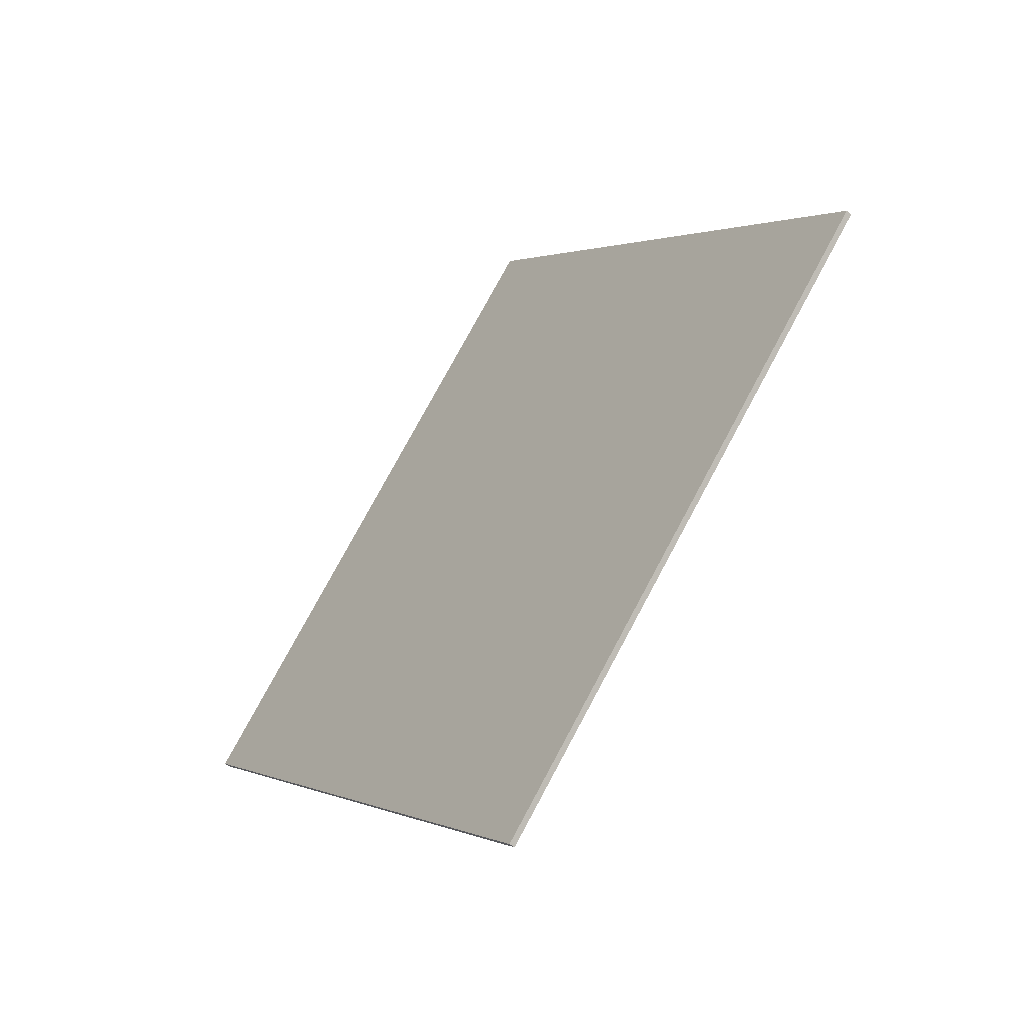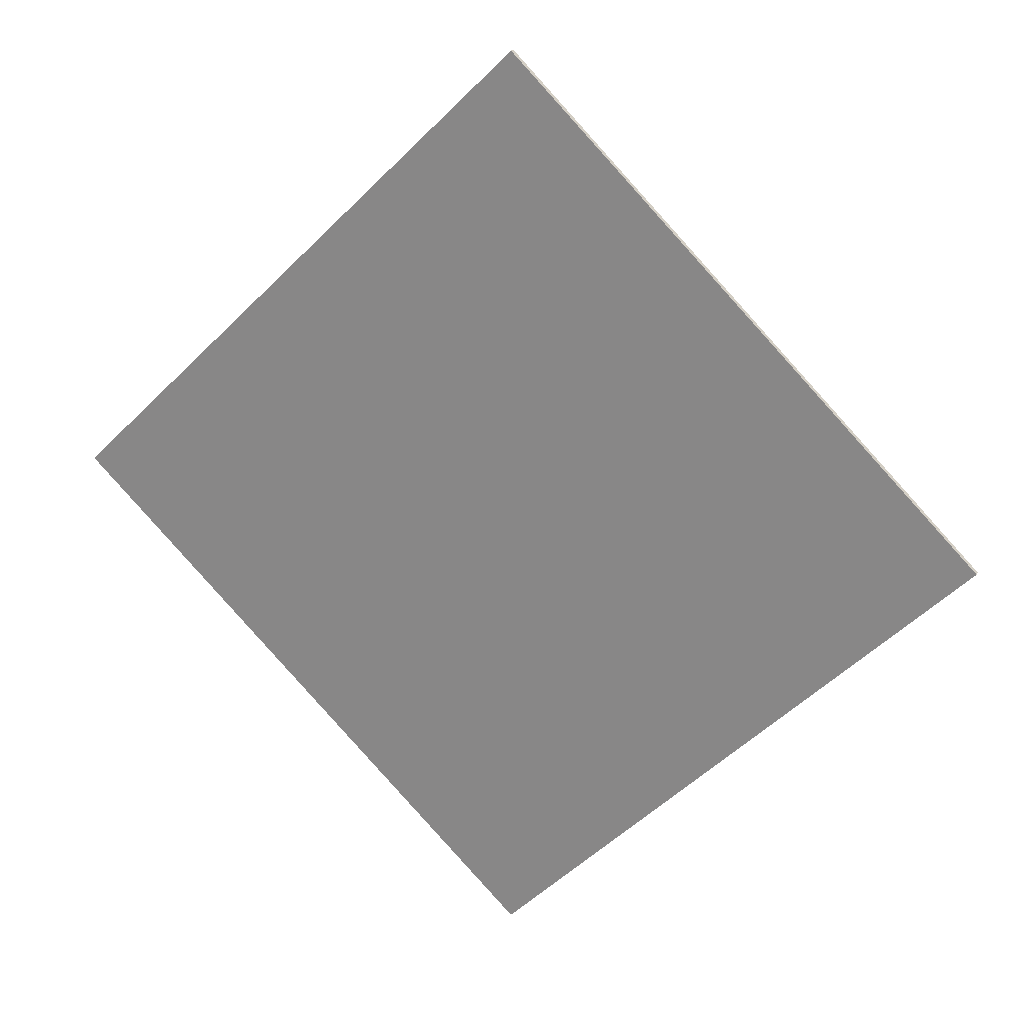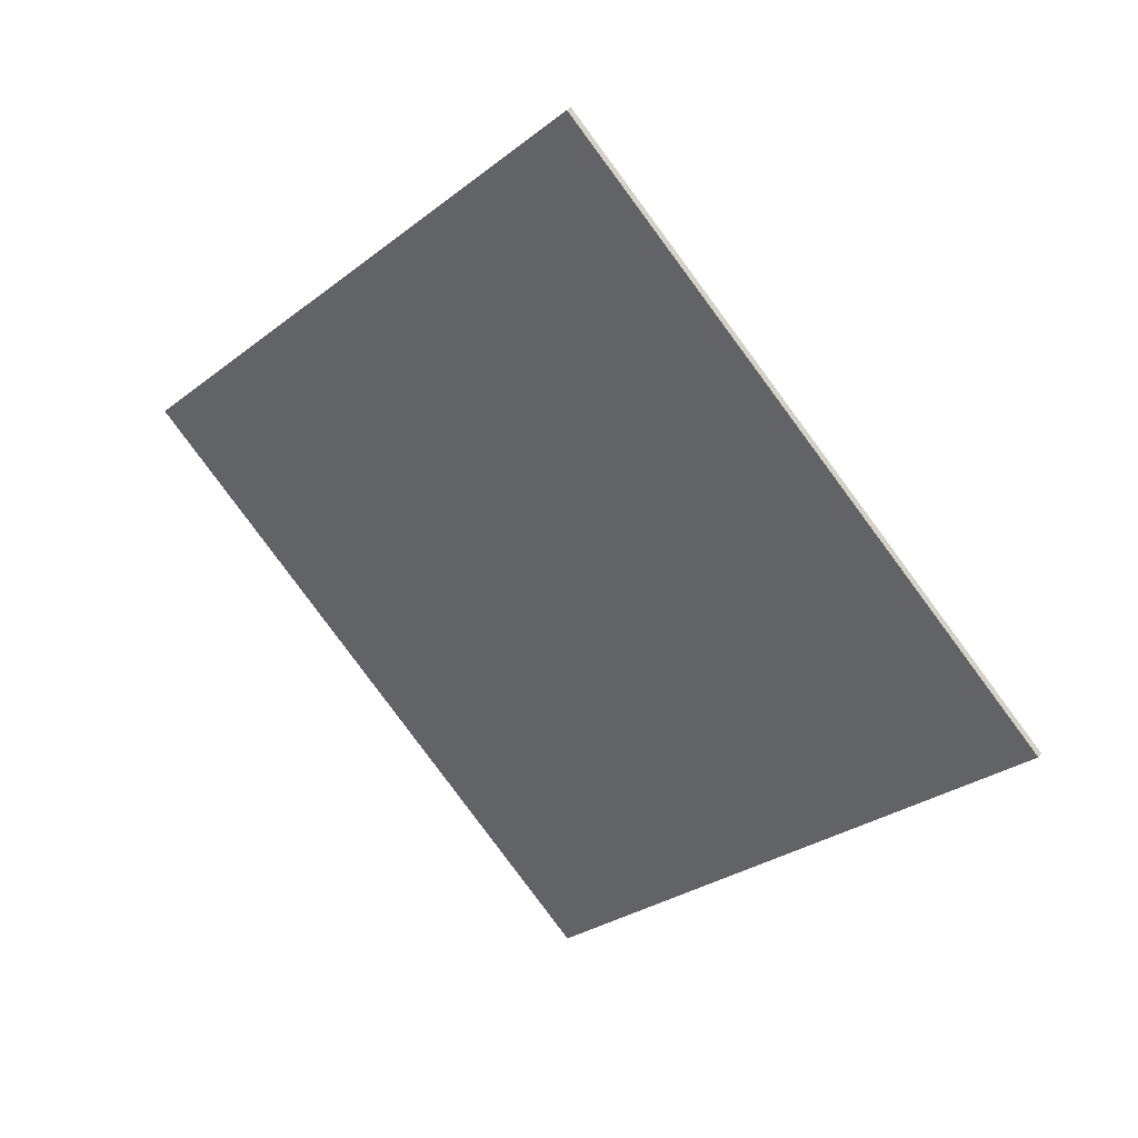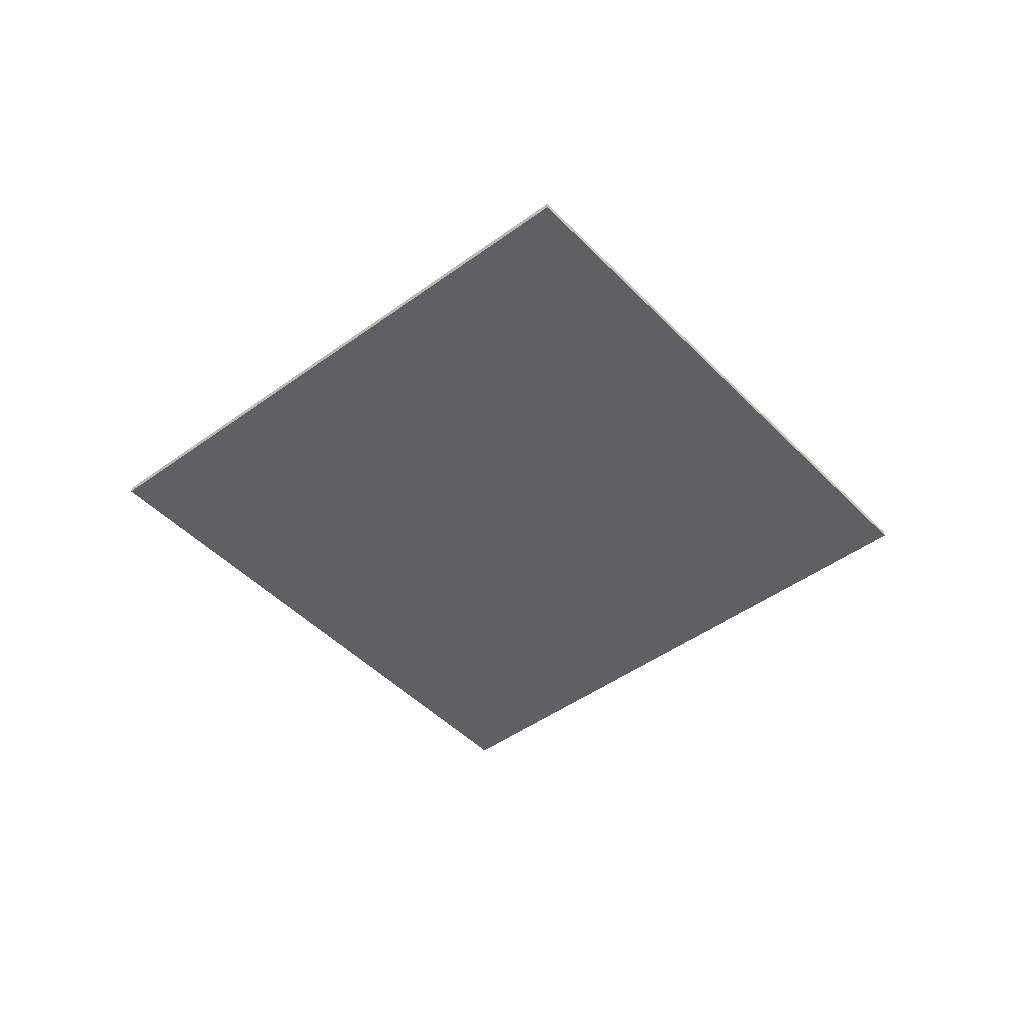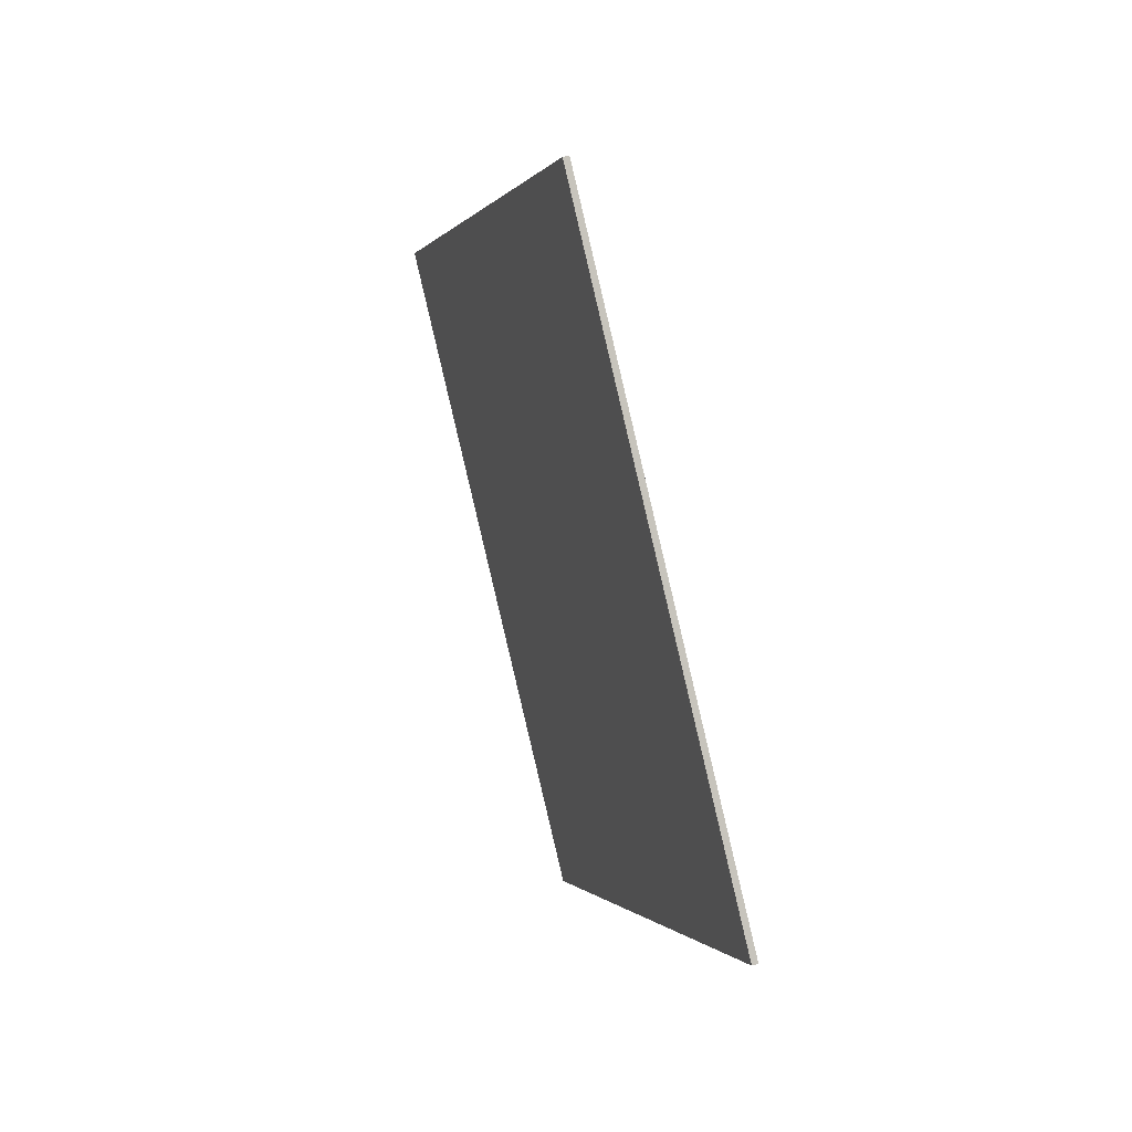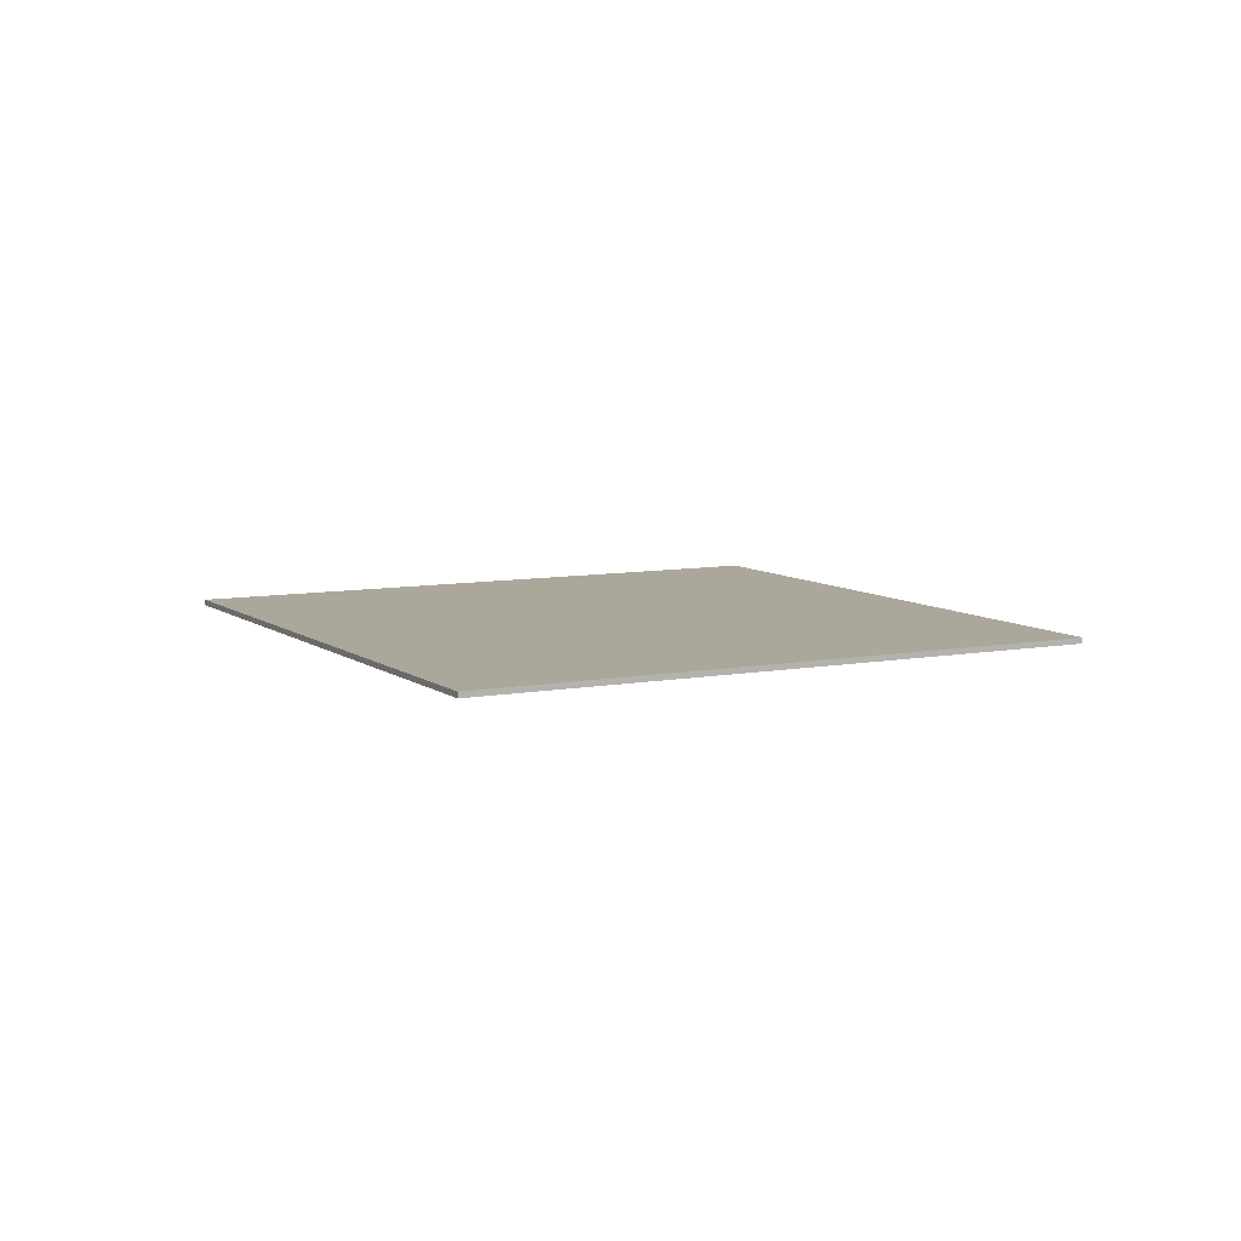
<metadata>
{"format":"obj","ext":"obj","renderer":"f3d","projection":"perspective","resolution":1024,"background":"white","views":[{"elev":-52.1,"azim":-131.6,"up":"+Y"},{"elev":22.5,"azim":19.1,"up":"+Y"},{"elev":37.7,"azim":-147.1,"up":"+Y"},{"elev":-45.2,"azim":-4.7,"up":"+Z"},{"elev":46.2,"azim":71.1,"up":"+Y"},{"elev":8.1,"azim":107.1,"up":"+Z"}]}
</metadata>
<code>
v 0.7941 0.0001991 -0.004998
v -0.7942 -0.0001894 -0.004997
v -0.0002495 -0.7942 -0.004998
v 0.0001388 0.7942 -0.004998
v -0.7942 -0.0001895 0.005003
v 0.7941 0.000199 0.005002
v -0.0002495 -0.7942 0.005002
v 0.0001388 0.7942 0.005003
v -0.7942 -0.0001895 0.005003
v 0.0001388 0.7942 -0.004998
v 0.0001388 0.7942 0.005003
v -0.7942 -0.0001894 -0.004997
v 0.0001388 0.7942 0.005003
v 0.7941 0.0001991 -0.004998
v 0.7941 0.000199 0.005002
v 0.0001388 0.7942 -0.004998
v 0.7941 0.000199 0.005002
v -0.0002495 -0.7942 -0.004998
v -0.0002495 -0.7942 0.005002
v 0.7941 0.0001991 -0.004998
v -0.0002495 -0.7942 0.005002
v -0.7942 -0.0001894 -0.004997
v -0.7942 -0.0001895 0.005003
v -0.0002495 -0.7942 -0.004998
g Overheadsign_Merge
f 3 2 1
f 4 1 2
f 7 6 5
f 8 5 6
f 11 10 9
f 12 9 10
f 15 14 13
f 16 13 14
f 19 18 17
f 20 17 18
f 23 22 21
f 24 21 22

</code>
